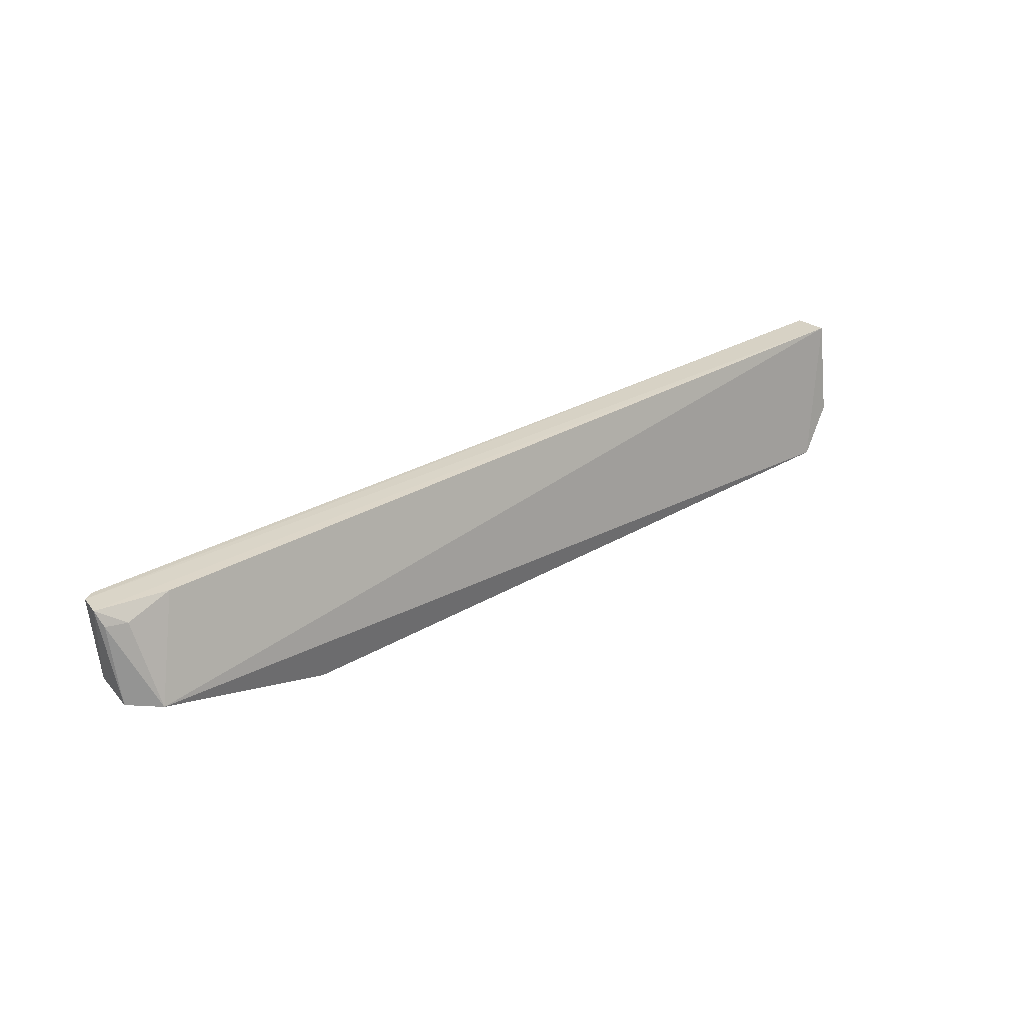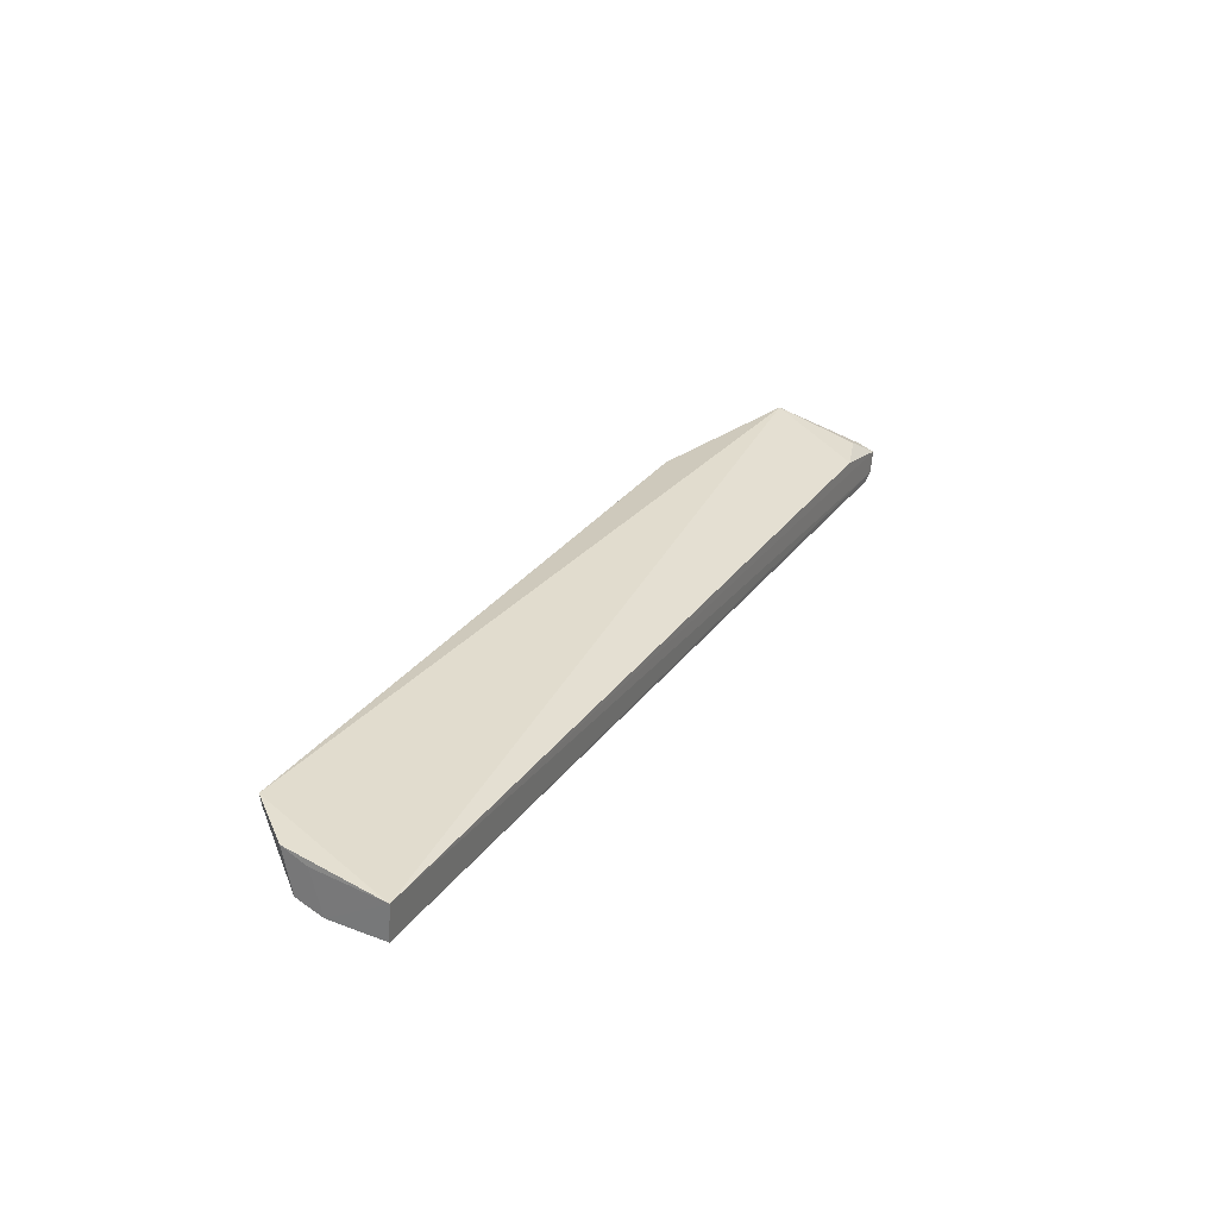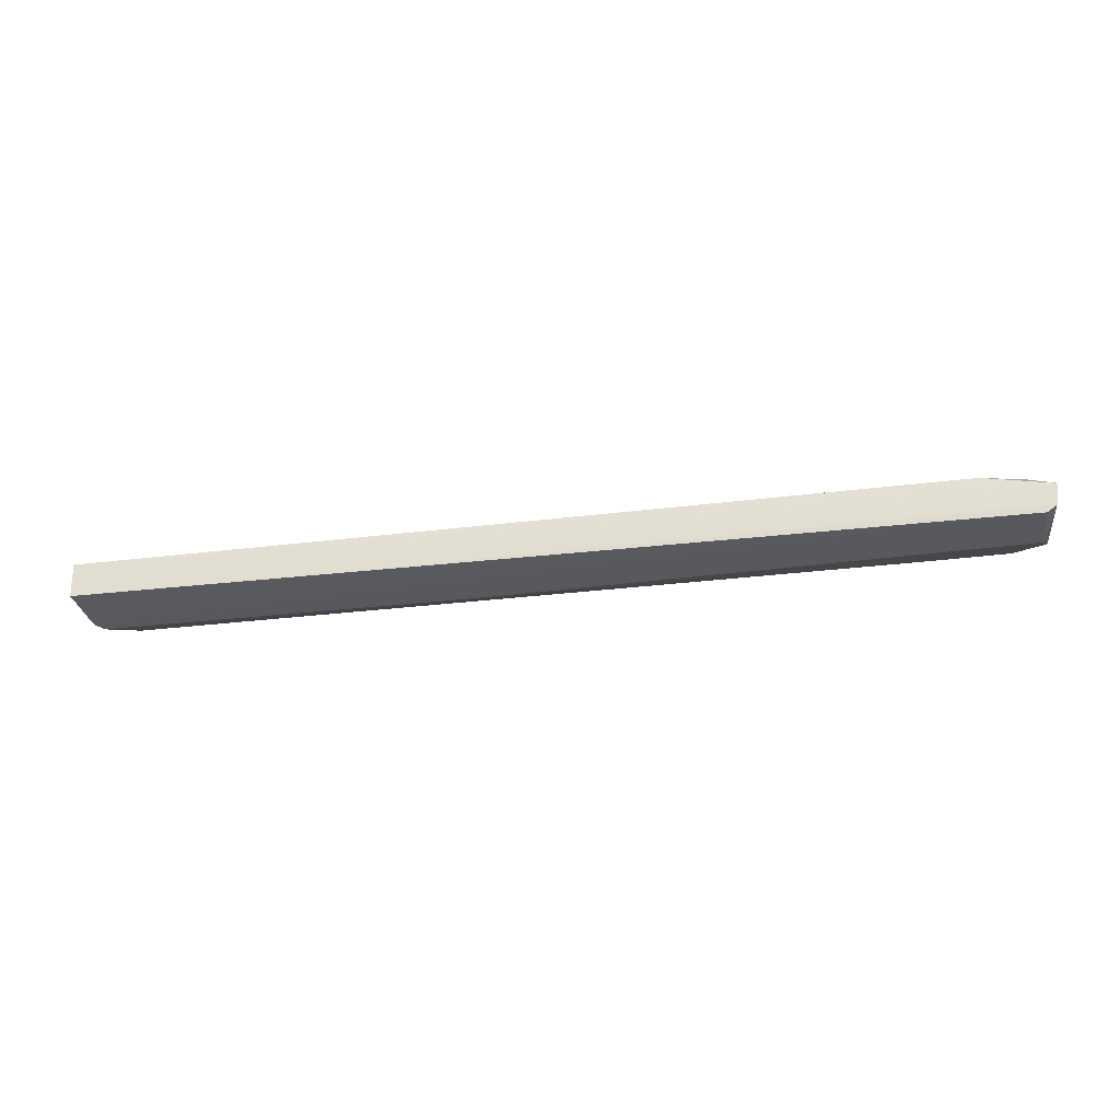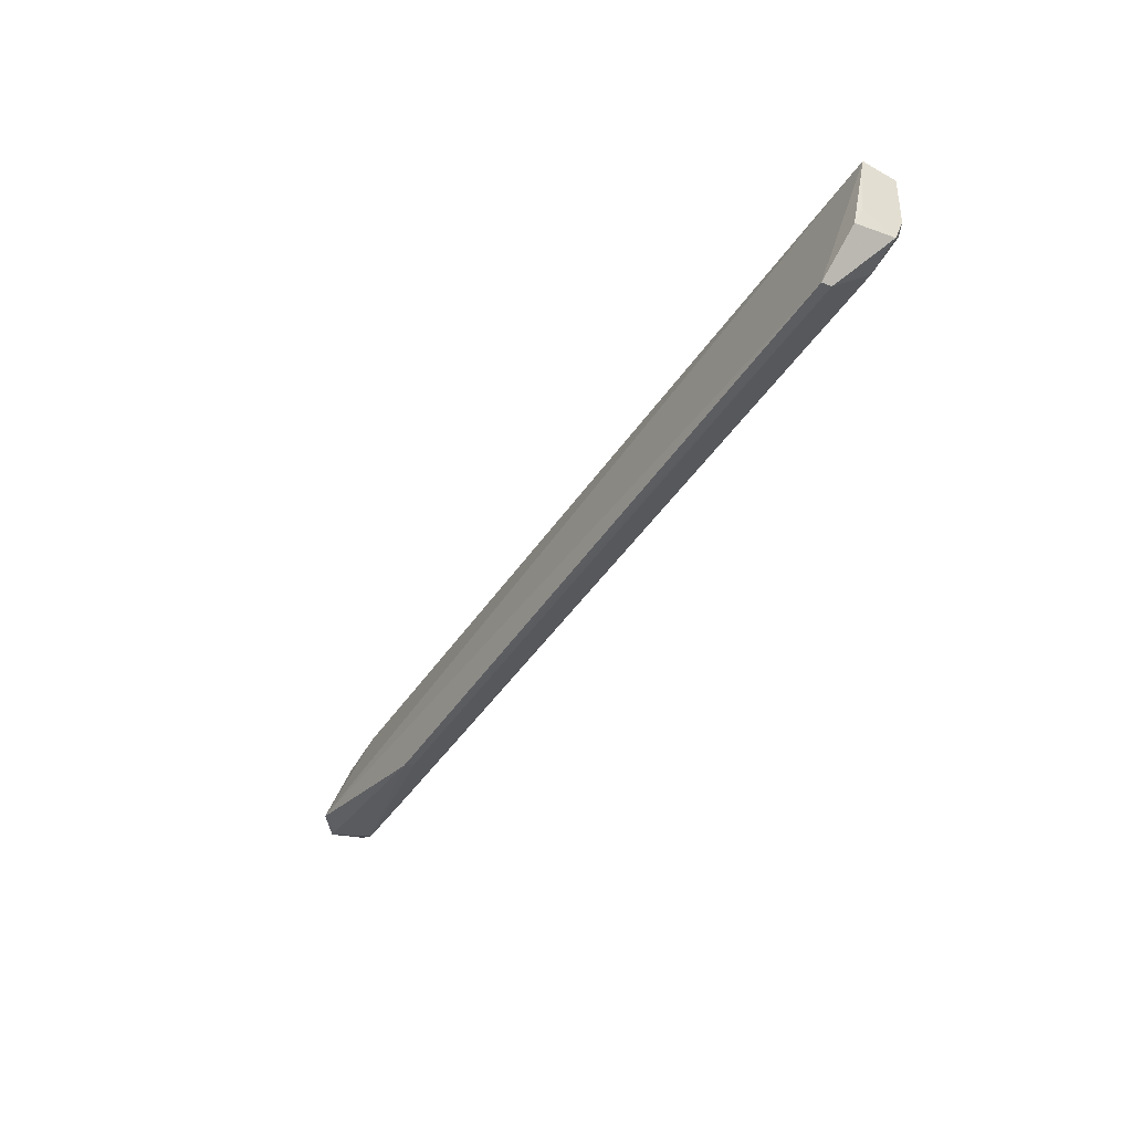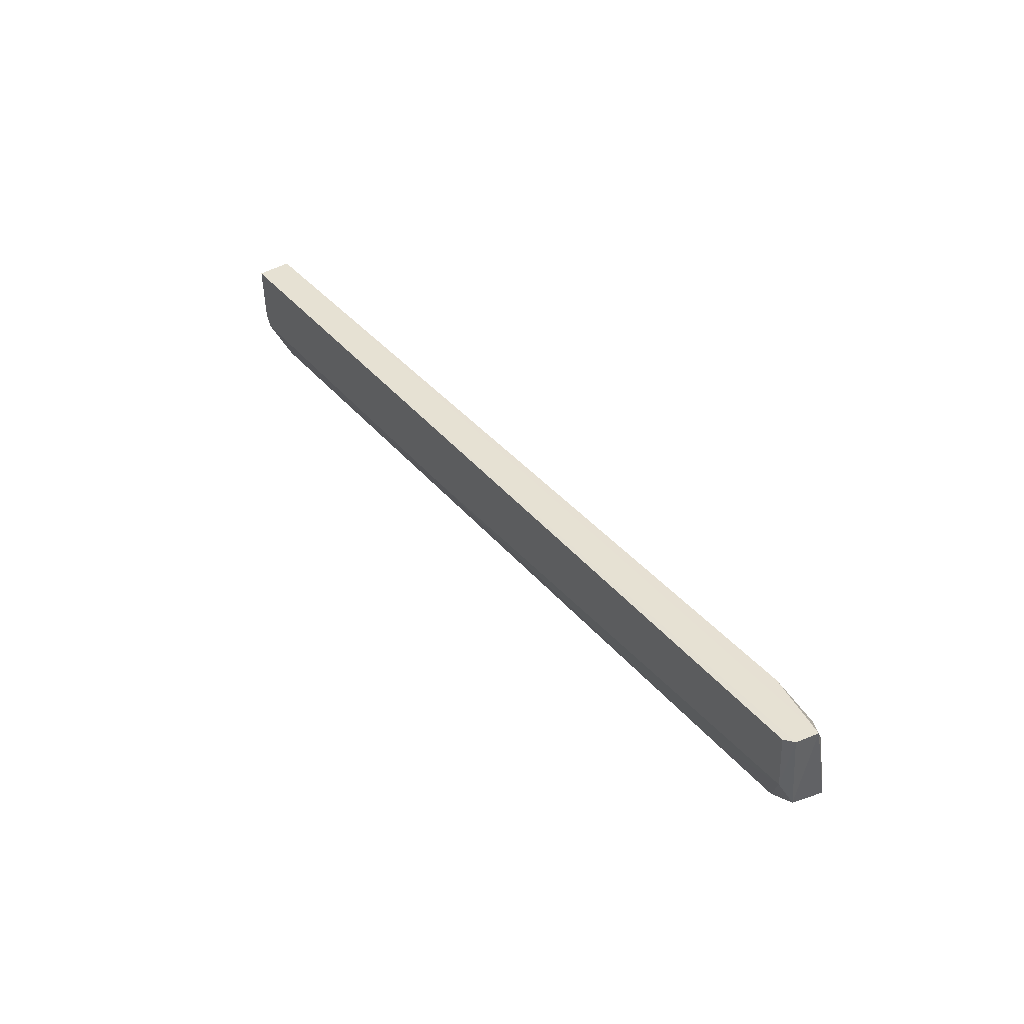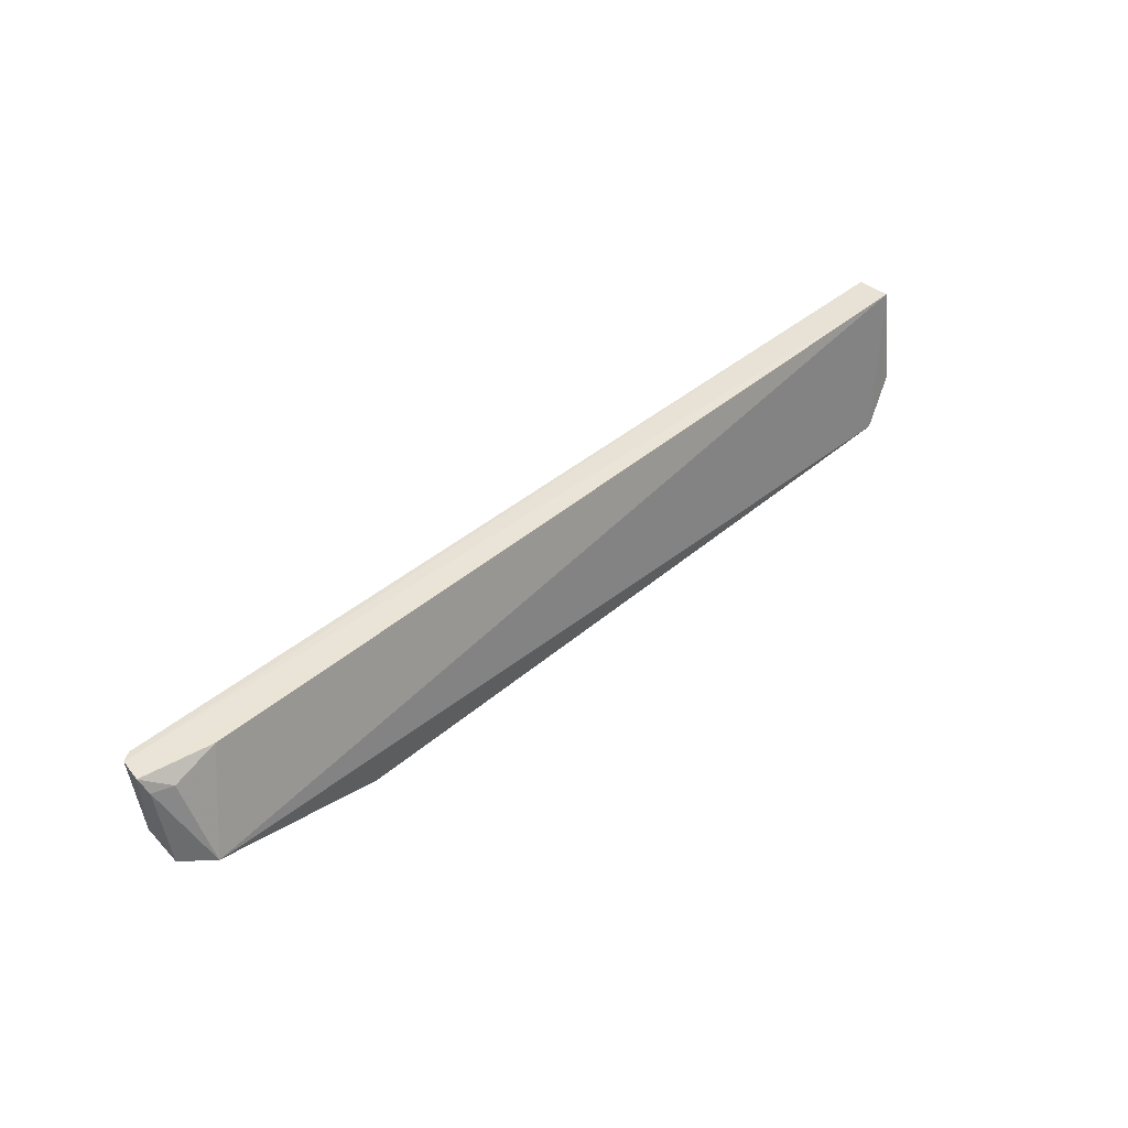
<metadata>
{"format":"obj","ext":"obj","renderer":"f3d","projection":"perspective","resolution":1024,"background":"white","views":[{"elev":30.7,"azim":-39.2,"up":"+Y"},{"elev":27.1,"azim":117.7,"up":"+Z"},{"elev":-31.6,"azim":-170.8,"up":"+Z"},{"elev":-44.8,"azim":59.0,"up":"+Y"},{"elev":38.3,"azim":-124.4,"up":"+Y"},{"elev":44.4,"azim":-43.9,"up":"+Y"}]}
</metadata>
<code>
v 0.08643 -0.06715 0.007873
v 0.08572 -0.08485 0.0112
v 0.08488 -0.08043 0.001761
v -0.08508 -0.06756 0.001643
v -0.08108 -0.08495 0.0154
v 0.08638 -0.06756 0.001526
v 0.07908 -0.09293 0.01322
v -0.07475 -0.06728 0.0095
v -0.08046 -0.08642 0.005544
v 0.08605 -0.07814 0.001678
v -0.08683 -0.06742 0.002858
v 0.08582 -0.08308 0.003441
v -0.08519 -0.07788 0.002095
v -0.04895 -0.09389 0.01409
v 0.086 -0.08025 0.009315
v -0.08745 -0.06732 0.007067
v 0.07908 -0.09257 0.01128
v 0.07997 -0.08565 0.003922
v -0.08628 -0.08447 0.01132
v -0.08303 -0.06995 0.01004
v -0.04894 -0.09271 0.01205
v 0.01699 -0.08069 0.001967
v -0.08631 -0.08268 0.004601
v -0.08662 -0.07003 0.008645
v -0.06613 -0.0855 0.004799
f 7 2 1
f 7 1 5
f 8 5 1
f 10 3 4
f 10 4 6
f 10 6 1
f 11 6 4
f 11 1 6
f 12 3 10
f 13 4 3
f 13 11 4
f 14 7 5
f 15 10 1
f 15 1 2
f 15 12 10
f 15 2 12
f 16 8 1
f 16 1 11
f 17 12 2
f 17 2 7
f 17 7 14
f 18 3 12
f 18 12 17
f 19 14 5
f 19 9 14
f 20 5 8
f 20 8 16
f 21 17 14
f 21 14 9
f 21 18 17
f 21 9 18
f 22 13 3
f 22 3 18
f 23 13 9
f 23 9 19
f 23 11 13
f 23 19 16
f 23 16 11
f 24 19 5
f 24 16 19
f 24 20 16
f 24 5 20
f 25 22 18
f 25 18 9
f 25 9 13
f 25 13 22

</code>
